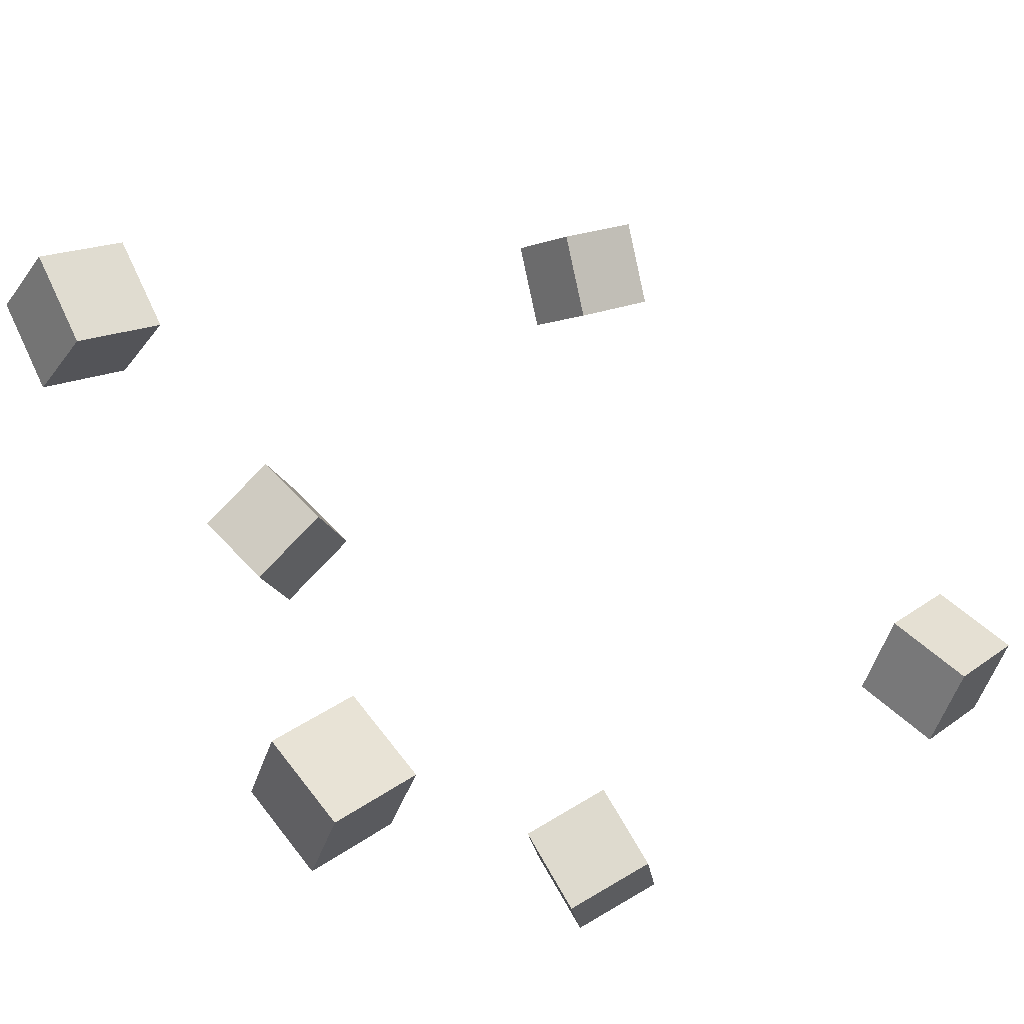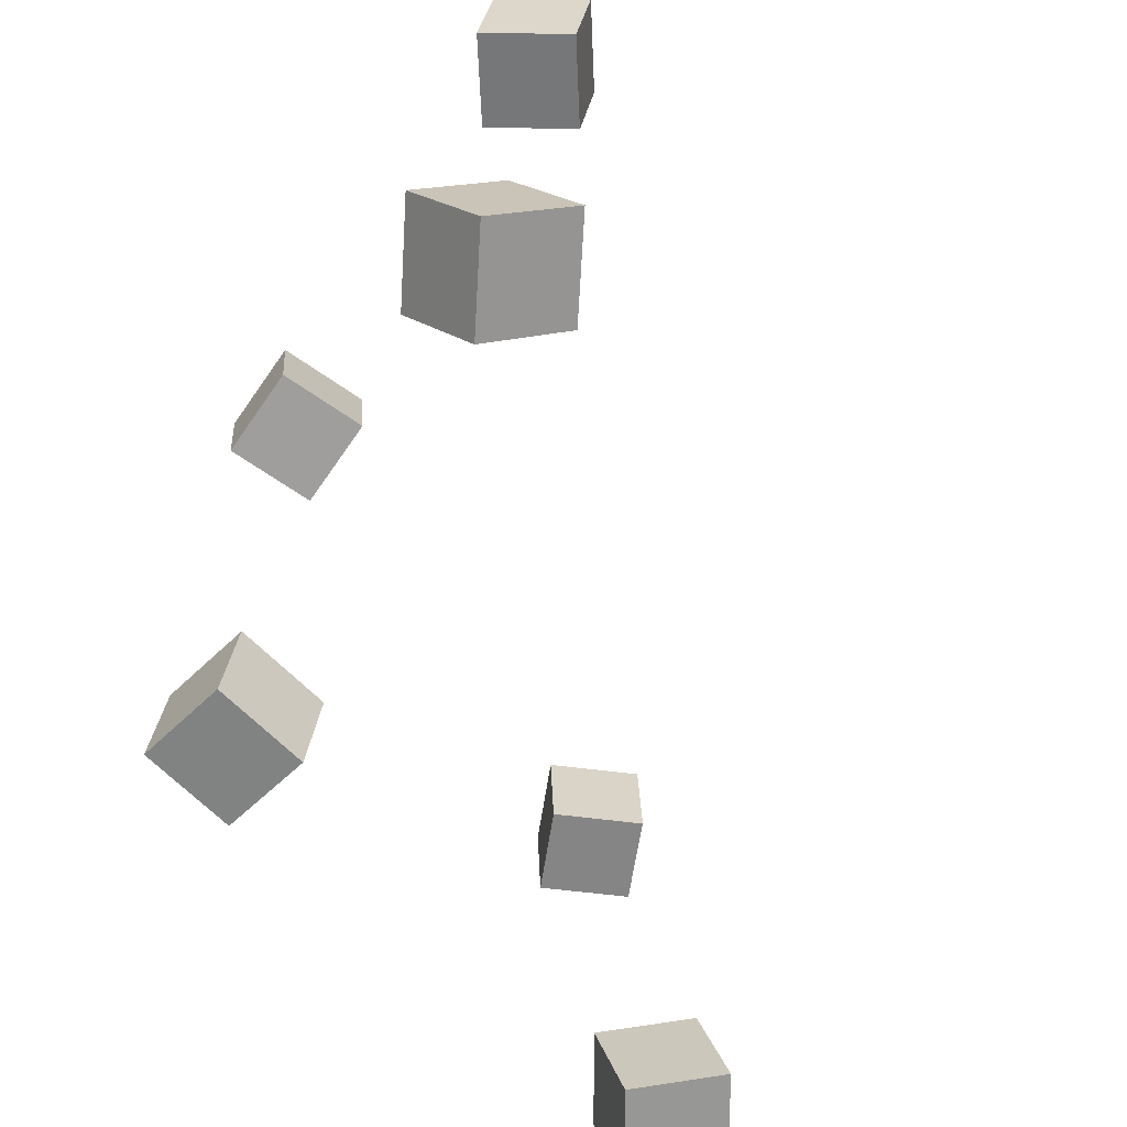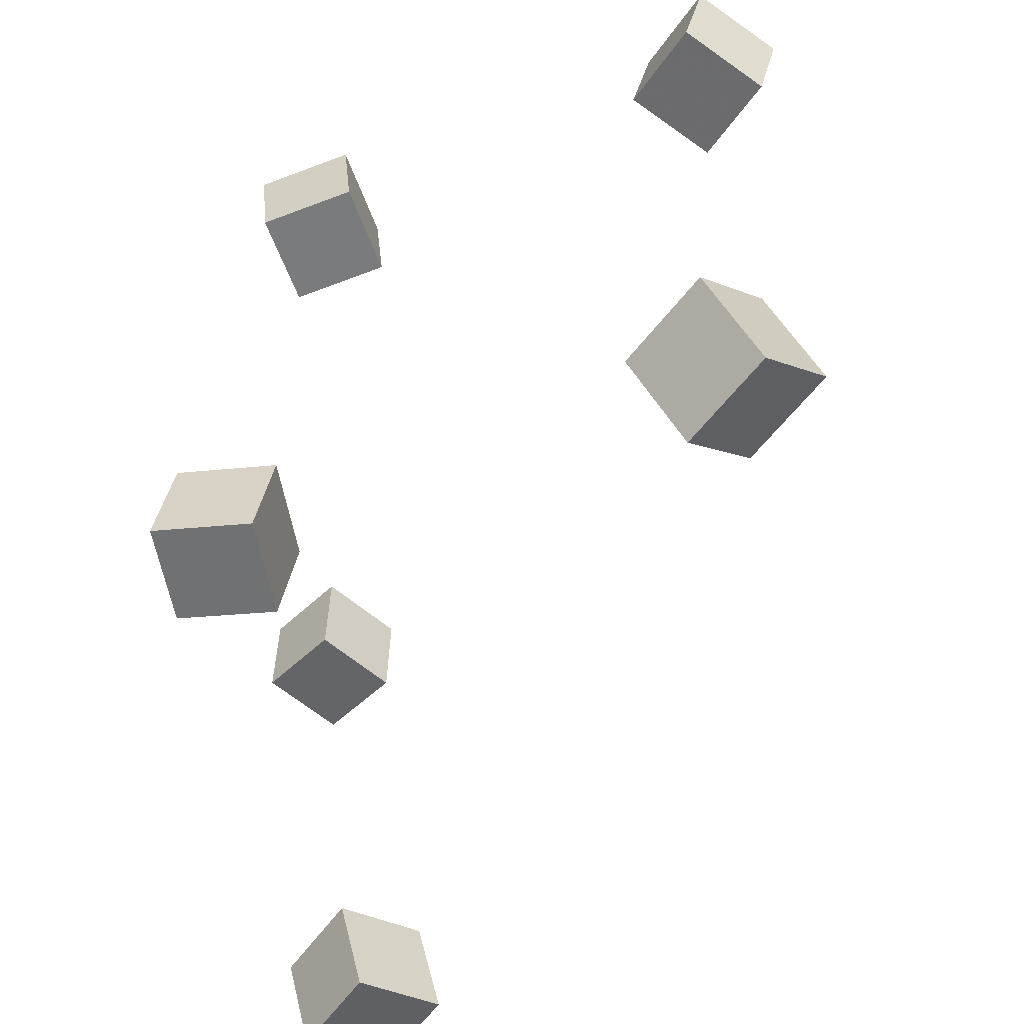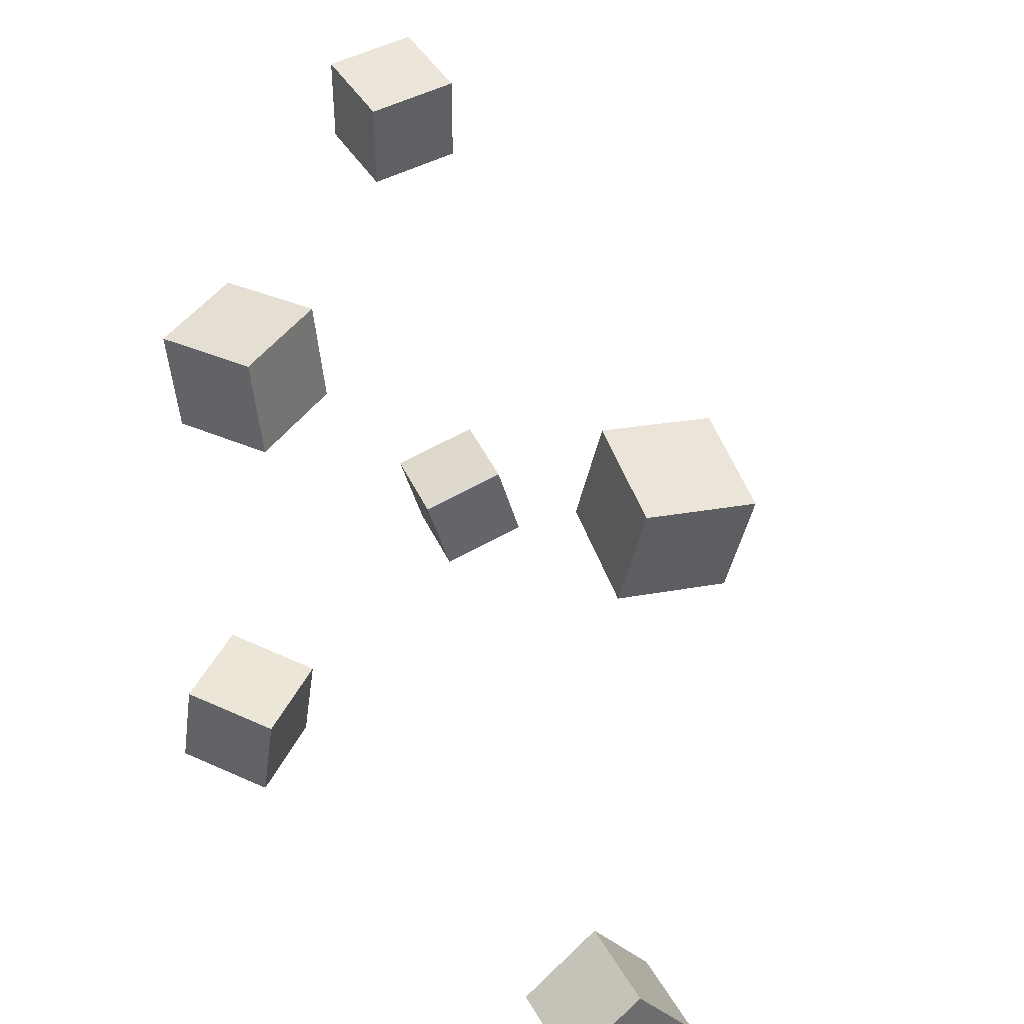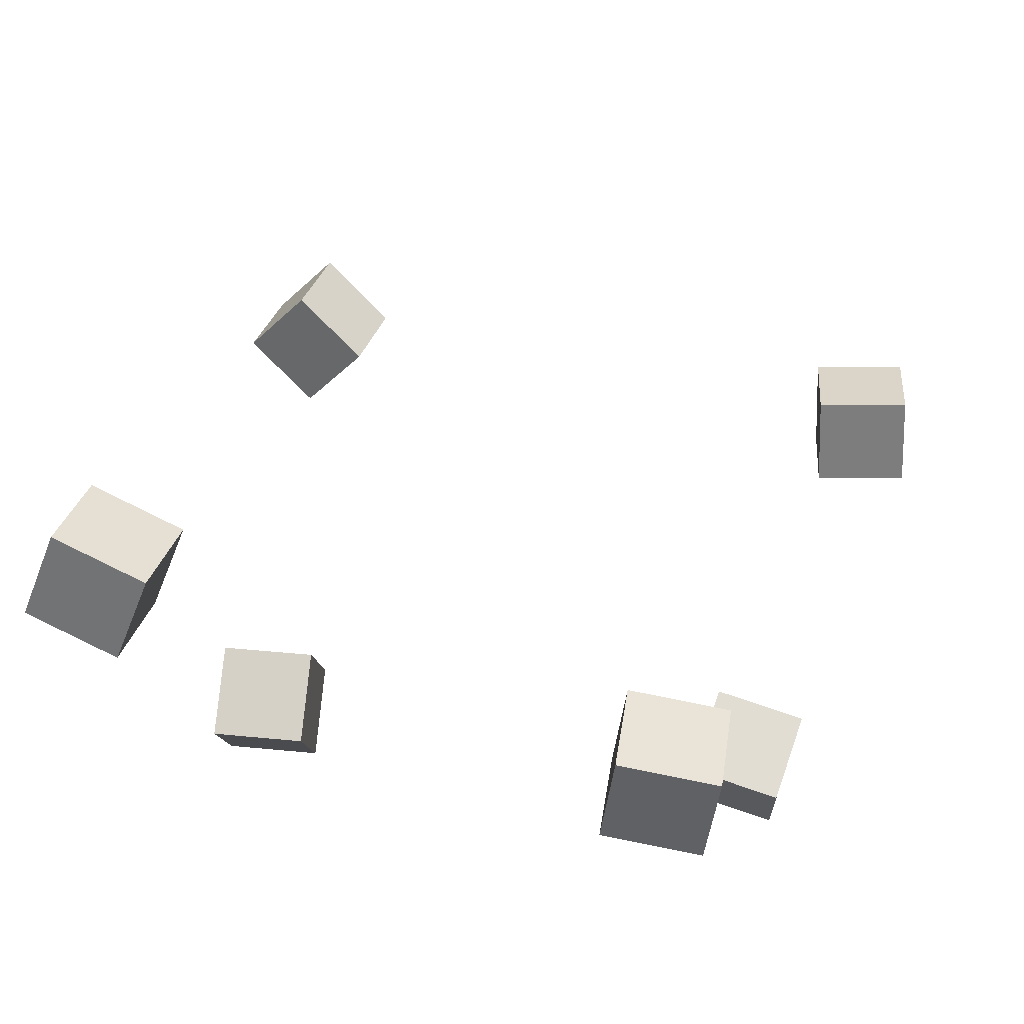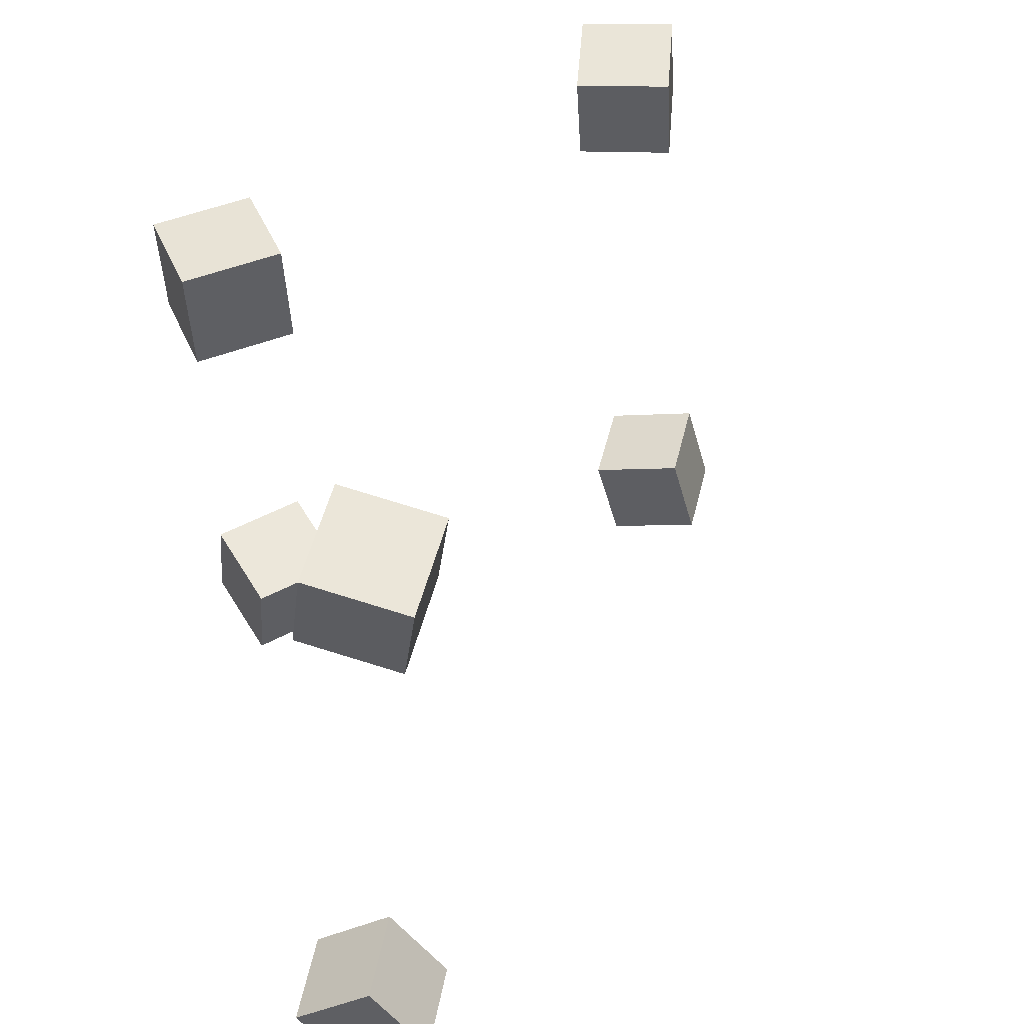
<metadata>
{"format":"obj","ext":"obj","renderer":"f3d","projection":"perspective","resolution":1024,"background":"white","views":[{"elev":61.2,"azim":-33.9,"up":"+Y"},{"elev":-67.2,"azim":64.1,"up":"+Z"},{"elev":-57.6,"azim":29.1,"up":"+Z"},{"elev":41.6,"azim":41.9,"up":"+Z"},{"elev":58.2,"azim":-75.4,"up":"+Y"},{"elev":48.1,"azim":77.4,"up":"+Z"}]}
</metadata>
<code>
v -0.1784 0.1405 -0.1529
v -0.2237 0.1624 -0.1539
v -0.1716 0.1523 -0.2018
v -0.2169 0.1742 -0.2028
v -0.1574 0.1845 -0.1394
v -0.2027 0.2064 -0.1404
v -0.1506 0.1963 -0.1883
v -0.1959 0.2182 -0.1893
f 1.0 7.0 5.0
f 1.0 3.0 7.0
f 1.0 4.0 3.0
f 1.0 2.0 4.0
f 3.0 8.0 7.0
f 3.0 4.0 8.0
f 5.0 7.0 8.0
f 5.0 8.0 6.0
f 1.0 5.0 6.0
f 1.0 6.0 2.0
f 2.0 6.0 8.0
f 2.0 8.0 4.0
v -0.1529 -0.05729 -0.1515
v -0.146 -0.05474 -0.1004
v -0.1048 -0.04089 -0.1589
v -0.09789 -0.03834 -0.1077
v -0.1363 -0.106 -0.1514
v -0.1294 -0.1035 -0.1002
v -0.08819 -0.08962 -0.1587
v -0.08125 -0.08707 -0.1076
f 9.0 15.0 13.0
f 9.0 11.0 15.0
f 9.0 12.0 11.0
f 9.0 10.0 12.0
f 11.0 16.0 15.0
f 11.0 12.0 16.0
f 13.0 15.0 16.0
f 13.0 16.0 14.0
f 9.0 13.0 14.0
f 9.0 14.0 10.0
f 10.0 14.0 16.0
f 10.0 16.0 12.0
v 0.118 -0.06684 0.1582
v 0.1285 -0.06306 0.2088
v 0.1411 -0.0212 0.1499
v 0.1517 -0.01742 0.2005
v 0.1633 -0.09115 0.1505
v 0.1738 -0.08737 0.2011
v 0.1864 -0.04551 0.1423
v 0.1969 -0.04172 0.1929
f 17.0 23.0 21.0
f 17.0 19.0 23.0
f 17.0 20.0 19.0
f 17.0 18.0 20.0
f 19.0 24.0 23.0
f 19.0 20.0 24.0
f 21.0 23.0 24.0
f 21.0 24.0 22.0
f 17.0 21.0 22.0
f 17.0 22.0 18.0
f 18.0 22.0 24.0
f 18.0 24.0 20.0
v 0.1104 -0.0902 -0.1765
v 0.1246 -0.05145 -0.145
v 0.1247 -0.06207 -0.2175
v 0.1389 -0.02331 -0.1861
v 0.1582 -0.1101 -0.1735
v 0.1724 -0.07134 -0.142
v 0.1725 -0.08195 -0.2145
v 0.1867 -0.0432 -0.1831
f 25.0 31.0 29.0
f 25.0 27.0 31.0
f 25.0 28.0 27.0
f 25.0 26.0 28.0
f 27.0 32.0 31.0
f 27.0 28.0 32.0
f 29.0 31.0 32.0
f 29.0 32.0 30.0
f 25.0 29.0 30.0
f 25.0 30.0 26.0
f 26.0 30.0 32.0
f 26.0 32.0 28.0
v -0.09254 -0.1158 0.1232
v -0.09685 -0.1179 0.1742
v -0.101 -0.06571 0.1246
v -0.1053 -0.06777 0.1755
v -0.04251 -0.1075 0.1278
v -0.04682 -0.1096 0.1787
v -0.05096 -0.0574 0.1291
v -0.05527 -0.05946 0.18
f 33.0 39.0 37.0
f 33.0 35.0 39.0
f 33.0 36.0 35.0
f 33.0 34.0 36.0
f 35.0 40.0 39.0
f 35.0 36.0 40.0
f 37.0 39.0 40.0
f 37.0 40.0 38.0
f 33.0 37.0 38.0
f 33.0 38.0 34.0
f 34.0 38.0 40.0
f 34.0 40.0 36.0
v -0.2477 0.1436 0.09696
v -0.2326 0.1915 0.0995
v -0.2001 0.1289 0.09238
v -0.1851 0.1768 0.09492
v -0.244 0.1398 0.1474
v -0.2289 0.1877 0.1499
v -0.1964 0.1251 0.1428
v -0.1814 0.173 0.1453
f 41.0 47.0 45.0
f 41.0 43.0 47.0
f 41.0 44.0 43.0
f 41.0 42.0 44.0
f 43.0 48.0 47.0
f 43.0 44.0 48.0
f 45.0 47.0 48.0
f 45.0 48.0 46.0
f 41.0 45.0 46.0
f 41.0 46.0 42.0
f 42.0 46.0 48.0
f 42.0 48.0 44.0

</code>
